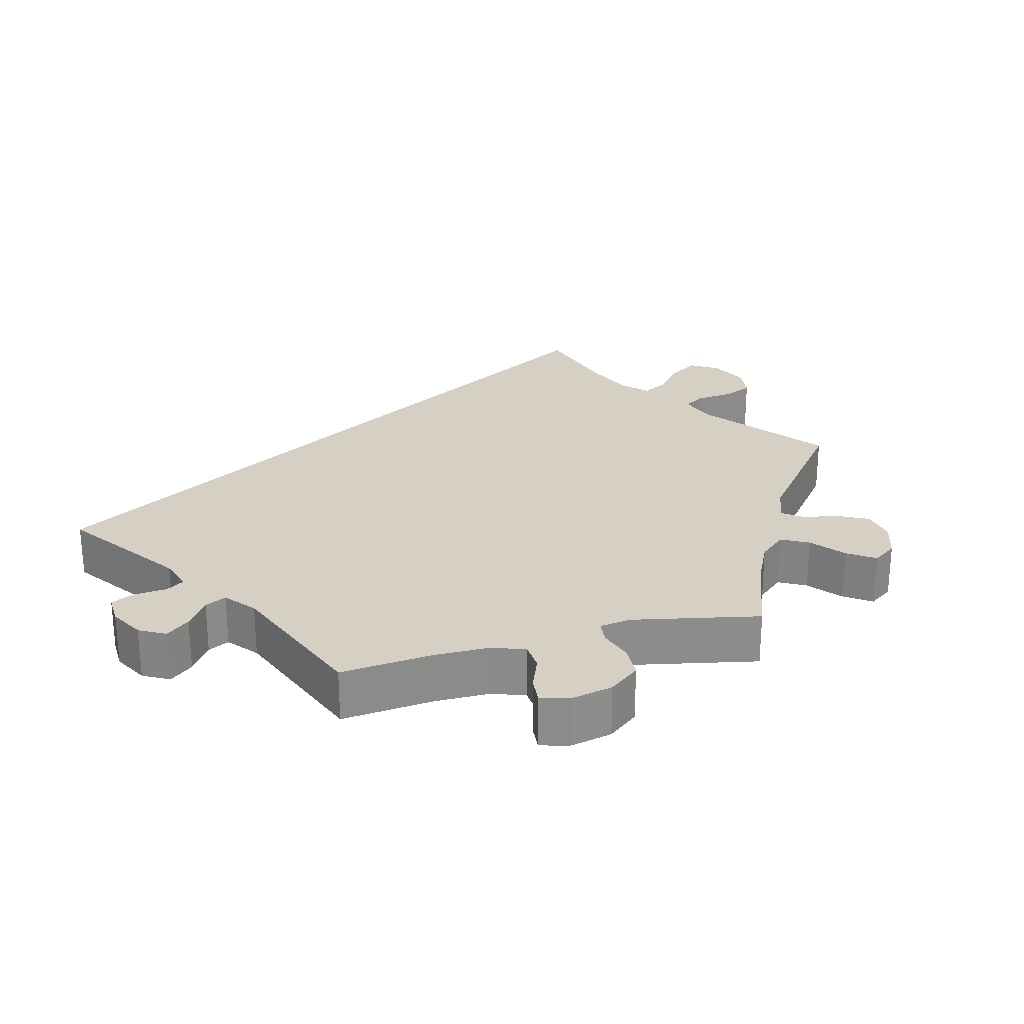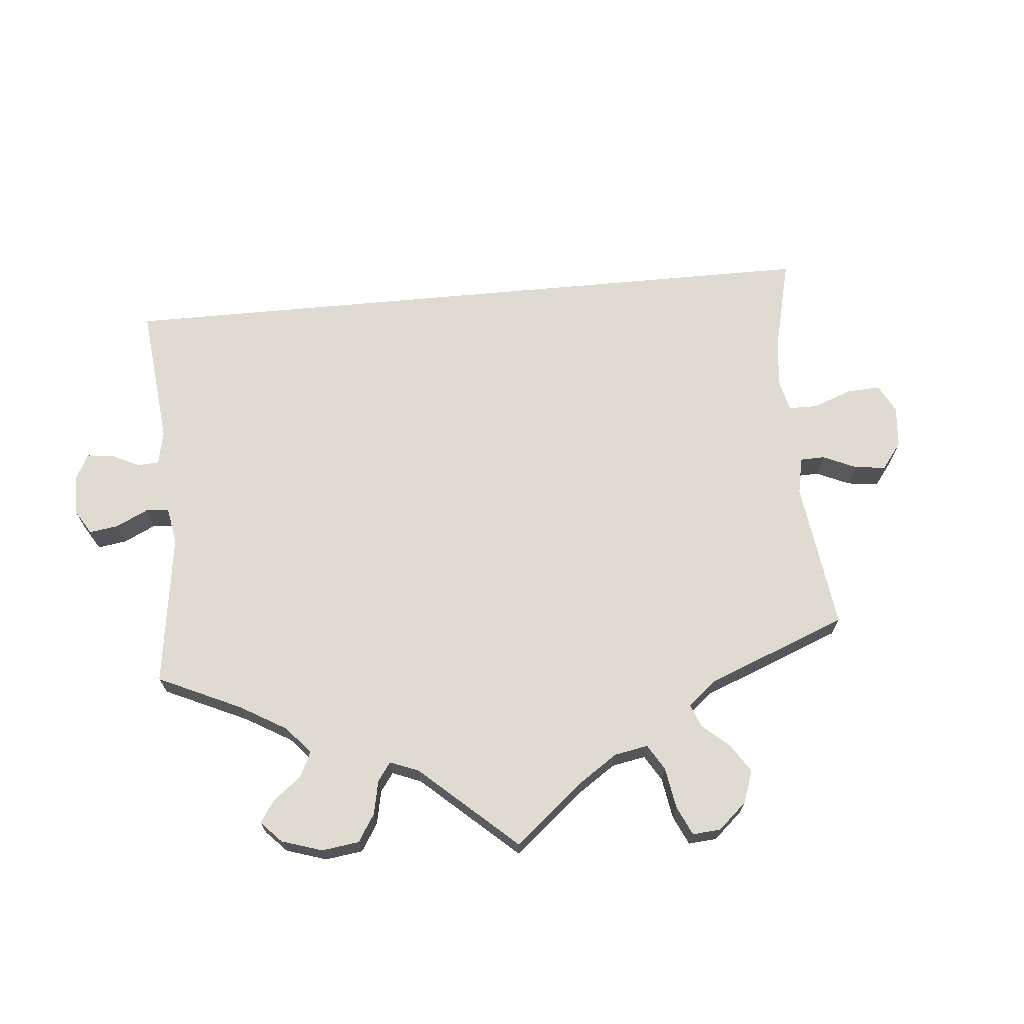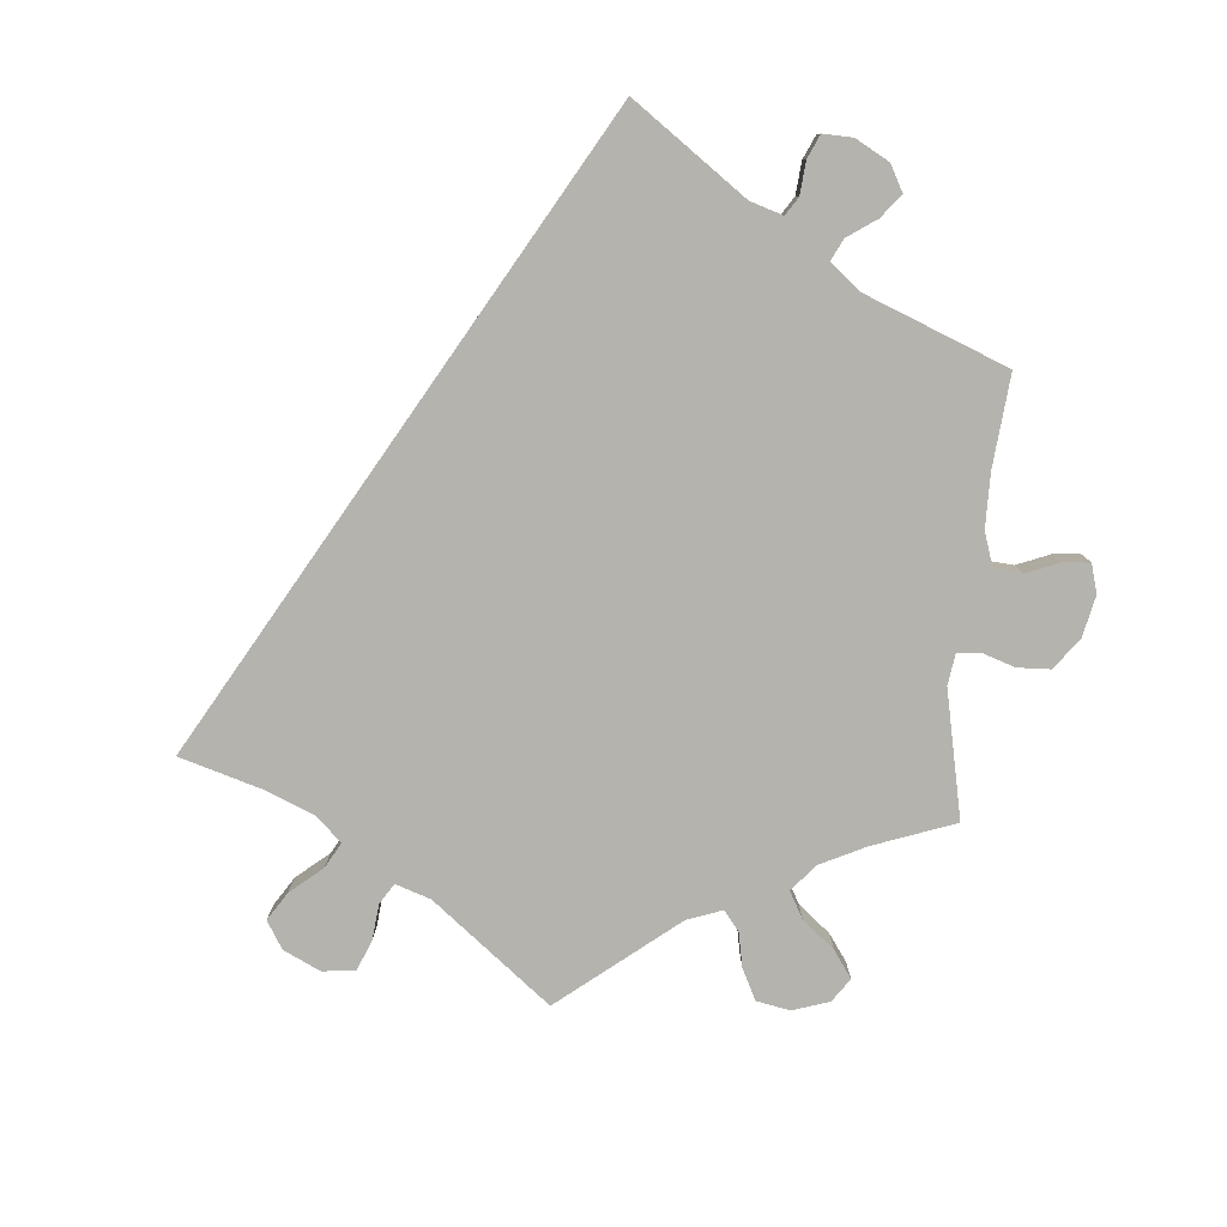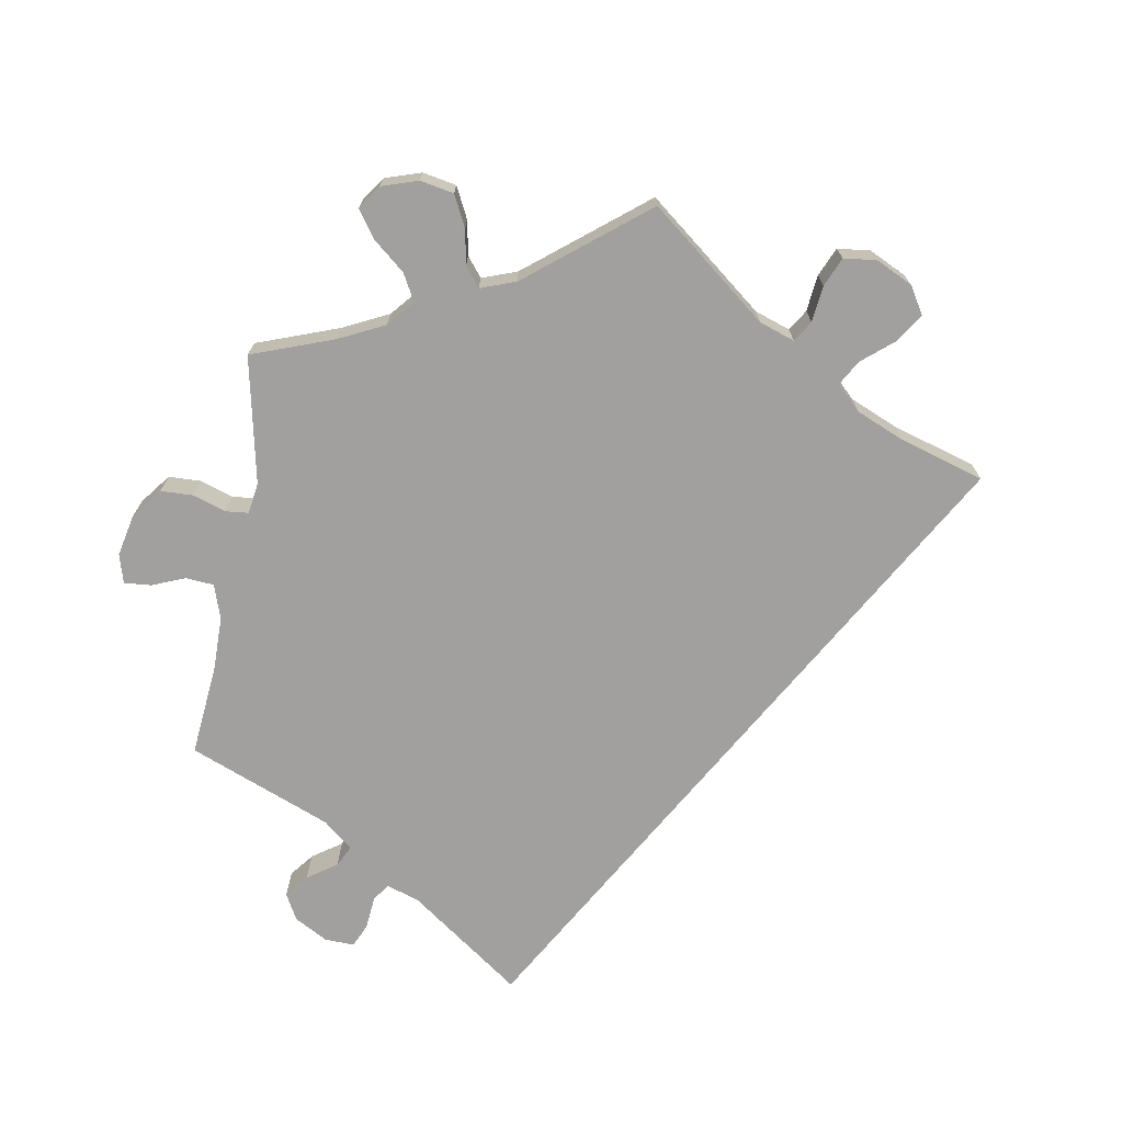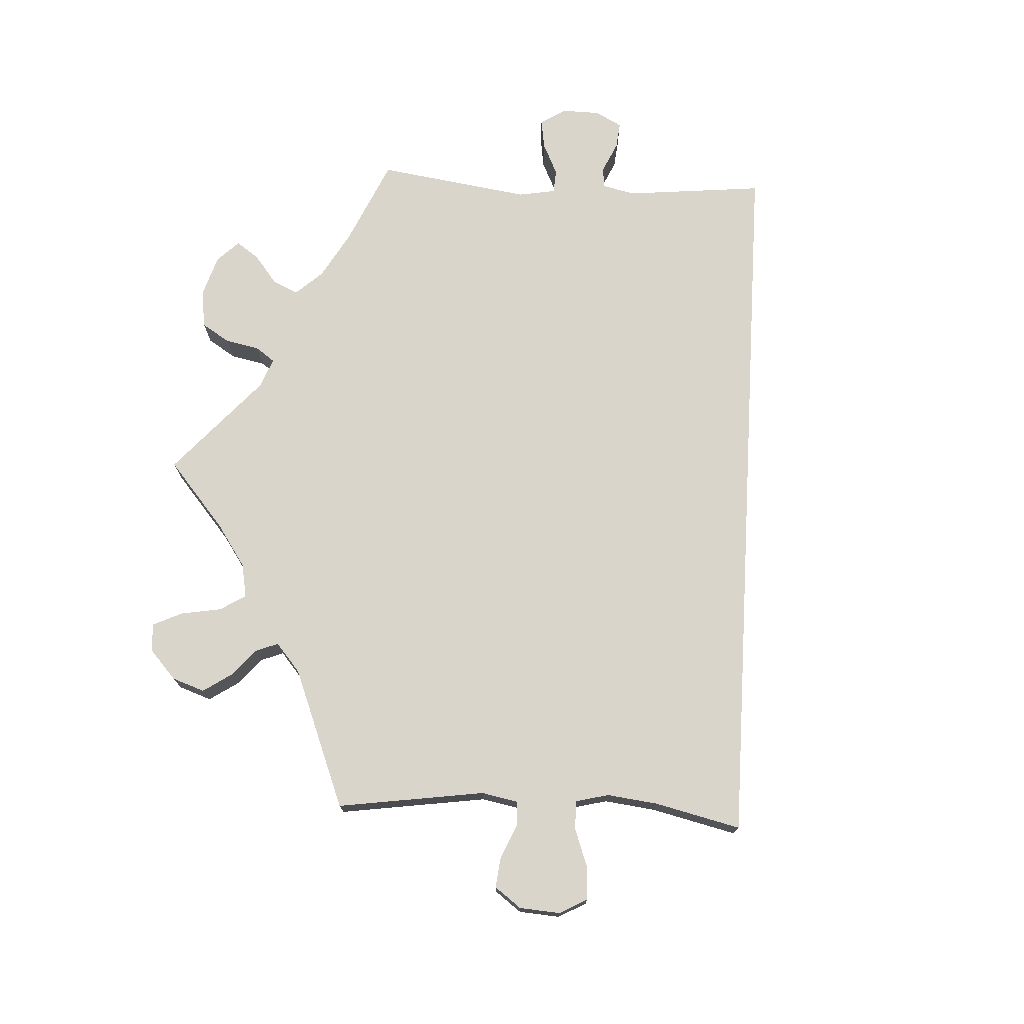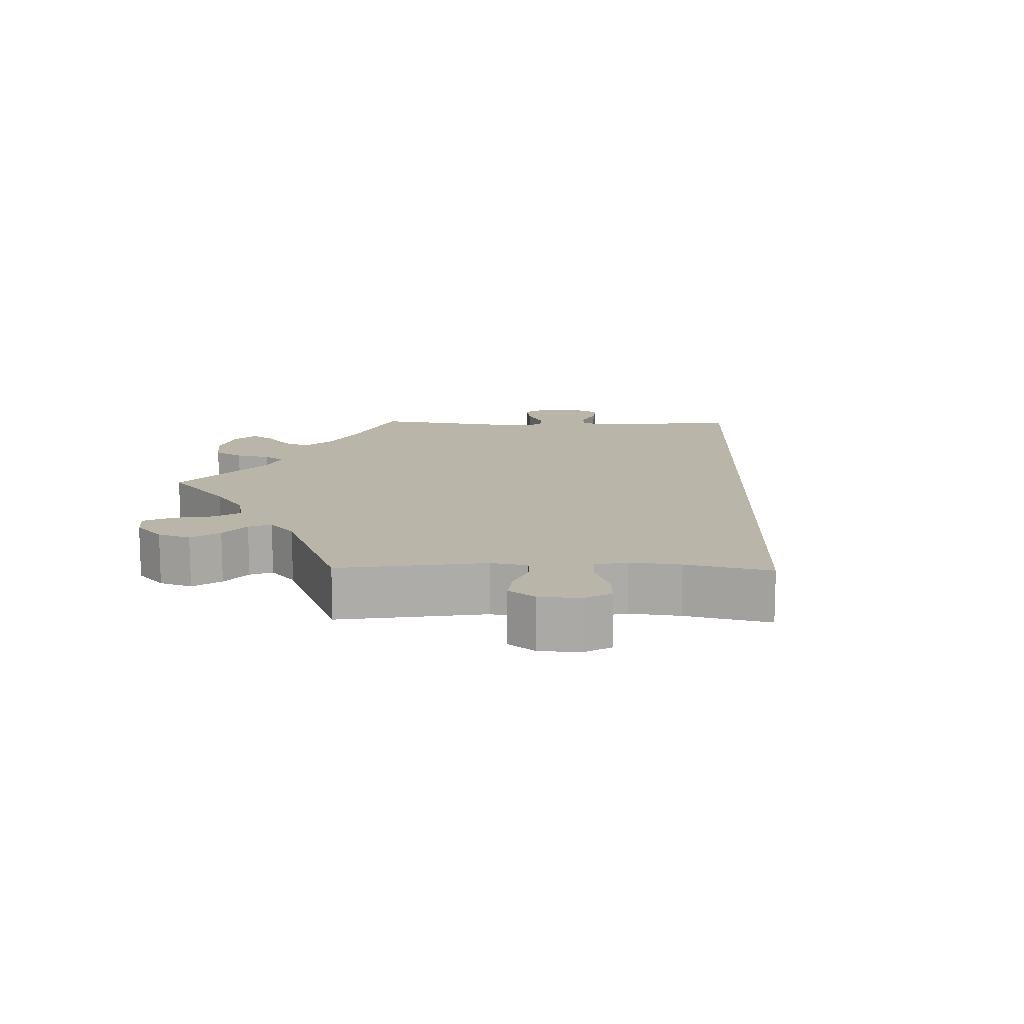
<metadata>
{"format":"obj","ext":"obj","renderer":"f3d","projection":"perspective","resolution":1024,"background":"white","views":[{"elev":26.1,"azim":-164.9,"up":"+Y"},{"elev":70.1,"azim":-125.2,"up":"+Y"},{"elev":-79.9,"azim":115.0,"up":"+Y"},{"elev":-71.8,"azim":-69.9,"up":"+Y"},{"elev":74.7,"azim":-26.9,"up":"+Y"},{"elev":13.5,"azim":-28.7,"up":"+Y"}]}
</metadata>
<code>
v 0.326 0.07 -0.368
v 0.291 0.07 -0.4
v 0.304 0.07 -0.426
v 0.341 0.07 -0.452
v 0.362 0.07 -0.481
v 0.34 0.07 -0.516
v 0.295 0.07 -0.543
v 0.254 0.07 -0.542
v 0.239 0.07 -0.504
v 0.235 0.07 -0.455
v 0.217 0.07 -0.428
v 0.168 0.07 -0.446
v 0.001 0.07 -0.578
v -0.103 0.07 -0.504
v -0.168 0.07 -0.467
v -0.217 0.07 -0.457
v -0.239 0.07 -0.489
v -0.246 0.07 -0.538
v -0.262 0.07 -0.572
v -0.302 0.07 -0.562
v -0.346 0.07 -0.522
v -0.366 0.07 -0.473
v -0.345 0.07 -0.433
v -0.309 0.07 -0.401
v -0.296 0.07 -0.372
v -0.33 0.07 -0.345
v -0.5 0.07 -0.289
v -0.479 0.07 -0.17
v -0.474 0.07 -0.1
v -0.49 0.07 -0.055
v -0.532 0.07 -0.054
v -0.586 0.07 -0.074
v -0.631 0.07 -0.078
v -0.648 0.07 -0.042
v -0.637 0.07 0.01
v -0.606 0.07 0.046
v -0.558 0.07 0.043
v -0.512 0.07 0.027
v -0.478 0.07 0.032
v -0.469 0.07 0.083
v -0.5 0.07 0.289
v -0.307 0.07 0.366
v -0.268 0.07 0.4
v -0.284 0.07 0.43
v -0.325 0.07 0.46
v -0.351 0.07 0.495
v -0.333 0.07 0.537
v -0.286 0.07 0.569
v -0.242 0.07 0.57
v -0.221 0.07 0.529
v -0.211 0.07 0.472
v -0.191 0.07 0.438
v -0.146 0.07 0.451
v -0.089 0.07 0.494
v 0 0.07 0.578
v 0.501 0.07 -0.289
v 0.326 0 -0.368
v 0.291 0 -0.4
v 0.304 0 -0.426
v 0.341 0 -0.452
v 0.362 0 -0.481
v 0.34 0 -0.516
v 0.295 0 -0.543
v 0.254 0 -0.542
v 0.239 0 -0.504
v 0.235 0 -0.455
v 0.217 0 -0.428
v 0.168 0 -0.446
v 0.001 0 -0.578
v -0.103 0 -0.504
v -0.168 0 -0.467
v -0.217 0 -0.457
v -0.239 0 -0.489
v -0.246 0 -0.538
v -0.262 0 -0.572
v -0.302 0 -0.562
v -0.346 0 -0.522
v -0.366 0 -0.473
v -0.345 0 -0.433
v -0.309 0 -0.401
v -0.296 0 -0.372
v -0.33 0 -0.345
v -0.5 0 -0.289
v -0.479 0 -0.17
v -0.474 0 -0.1
v -0.49 0 -0.055
v -0.532 0 -0.054
v -0.586 0 -0.074
v -0.631 0 -0.078
v -0.648 0 -0.042
v -0.637 0 0.01
v -0.606 0 0.046
v -0.558 0 0.043
v -0.512 0 0.027
v -0.478 0 0.032
v -0.469 0 0.083
v -0.5 0 0.289
v -0.307 0 0.366
v -0.268 0 0.4
v -0.284 0 0.43
v -0.325 0 0.46
v -0.351 0 0.495
v -0.333 0 0.537
v -0.286 0 0.569
v -0.242 0 0.57
v -0.221 0 0.529
v -0.211 0 0.472
v -0.191 0 0.438
v -0.146 0 0.451
v -0.089 0 0.494
v 0 0 0.578
v 0.501 0 -0.289
f 54 55 56 1
f 53 54 1 2
f 52 53 2 3
f 51 52 3
f 48 49 50 51
f 48 51 3
f 47 48 3
f 44 45 46 47
f 43 44 47 3
f 42 43 3
f 40 41 42 3
f 39 40 3 4
f 38 39 4 5
f 31 32 33 34
f 30 31 34 35
f 26 27 28
f 25 26 28 29
f 21 22 23 24
f 21 24 25
f 20 21 25
f 17 18 19 20
f 16 17 20 25
f 15 16 25 29
f 12 13 14
f 11 12 14 15
f 7 8 9 10
f 7 10 11
f 6 7 11
f 5 6 11
f 38 5 11
f 30 35 36 37
f 30 37 38 11
f 11 15 29 30
f 57 112 111 110
f 58 57 110 109
f 59 58 109 108
f 59 108 107
f 107 106 105 104
f 59 107 104
f 59 104 103
f 103 102 101 100
f 59 103 100 99
f 59 99 98
f 59 98 97 96
f 60 59 96 95
f 61 60 95 94
f 90 89 88 87
f 91 90 87 86
f 84 83 82
f 85 84 82 81
f 80 79 78 77
f 81 80 77
f 81 77 76
f 76 75 74 73
f 81 76 73 72
f 85 81 72 71
f 70 69 68
f 71 70 68 67
f 66 65 64 63
f 67 66 63
f 67 63 62
f 67 62 61
f 67 61 94
f 93 92 91 86
f 67 94 93 86
f 86 85 71 67
f 1 57 58 2
f 2 58 59 3
f 3 59 60 4
f 4 60 61 5
f 5 61 62 6
f 6 62 63 7
f 7 63 64 8
f 8 64 65 9
f 9 65 66 10
f 10 66 67 11
f 11 67 68 12
f 12 68 69 13
f 13 69 70 14
f 14 70 71 15
f 15 71 72 16
f 16 72 73 17
f 17 73 74 18
f 18 74 75 19
f 19 75 76 20
f 20 76 77 21
f 21 77 78 22
f 22 78 79 23
f 23 79 80 24
f 24 80 81 25
f 25 81 82 26
f 26 82 83 27
f 27 83 84 28
f 28 84 85 29
f 29 85 86 30
f 30 86 87 31
f 31 87 88 32
f 32 88 89 33
f 33 89 90 34
f 34 90 91 35
f 35 91 92 36
f 36 92 93 37
f 37 93 94 38
f 38 94 95 39
f 39 95 96 40
f 40 96 97 41
f 41 97 98 42
f 42 98 99 43
f 43 99 100 44
f 44 100 101 45
f 45 101 102 46
f 46 102 103 47
f 47 103 104 48
f 48 104 105 49
f 49 105 106 50
f 50 106 107 51
f 51 107 108 52
f 52 108 109 53
f 53 109 110 54
f 54 110 111 55
f 55 111 112 56
f 56 112 57 1

</code>
